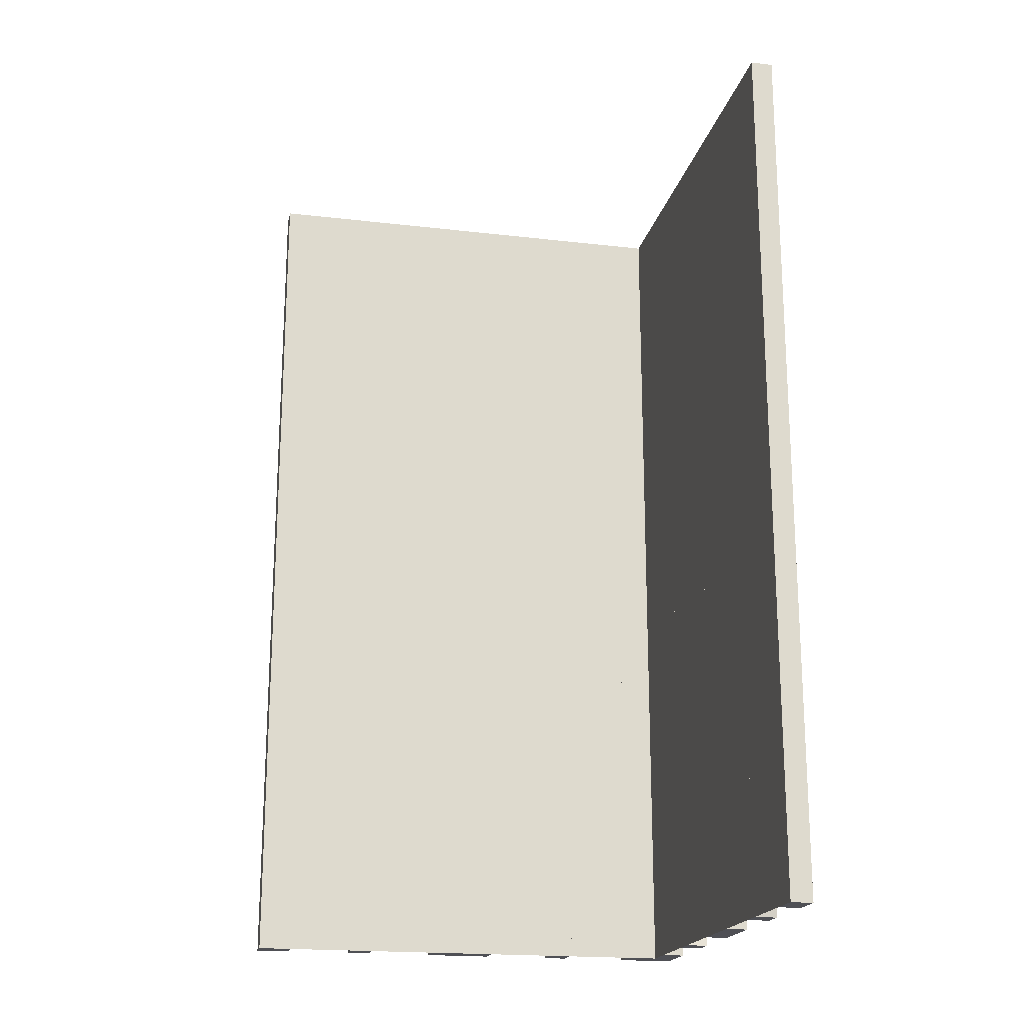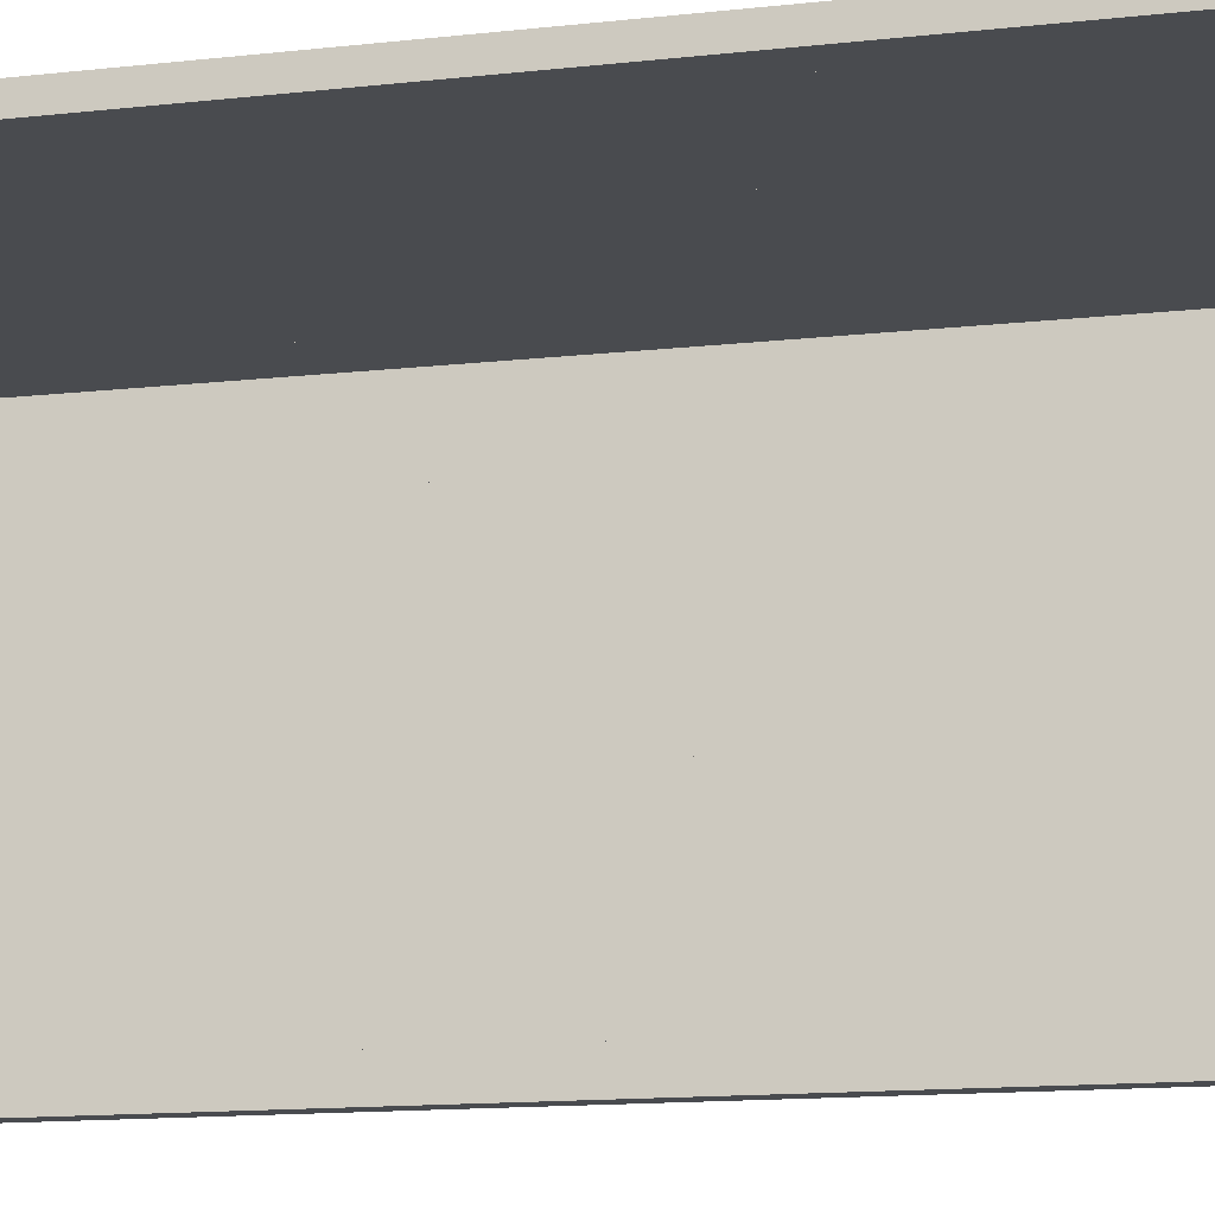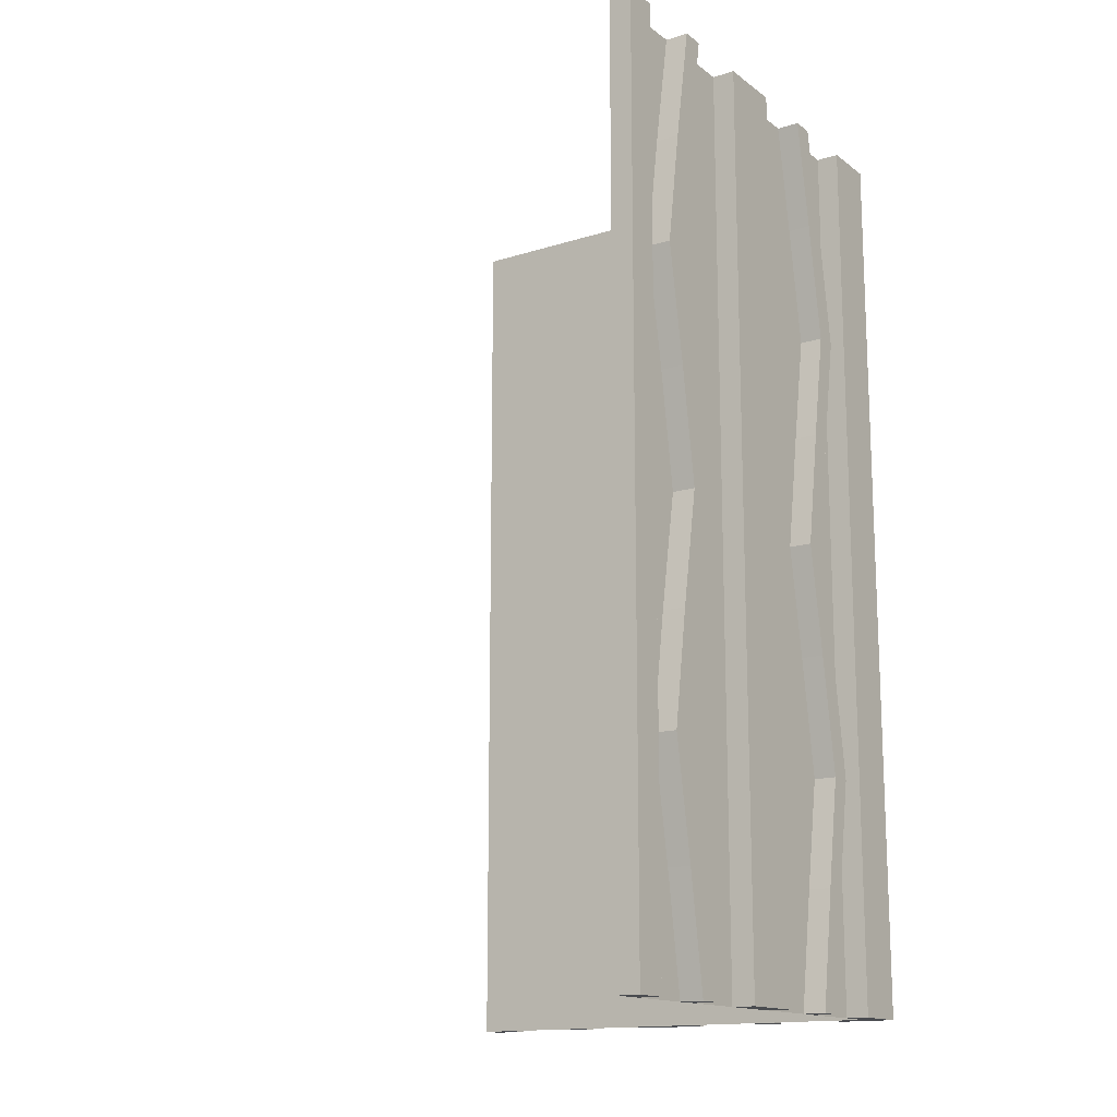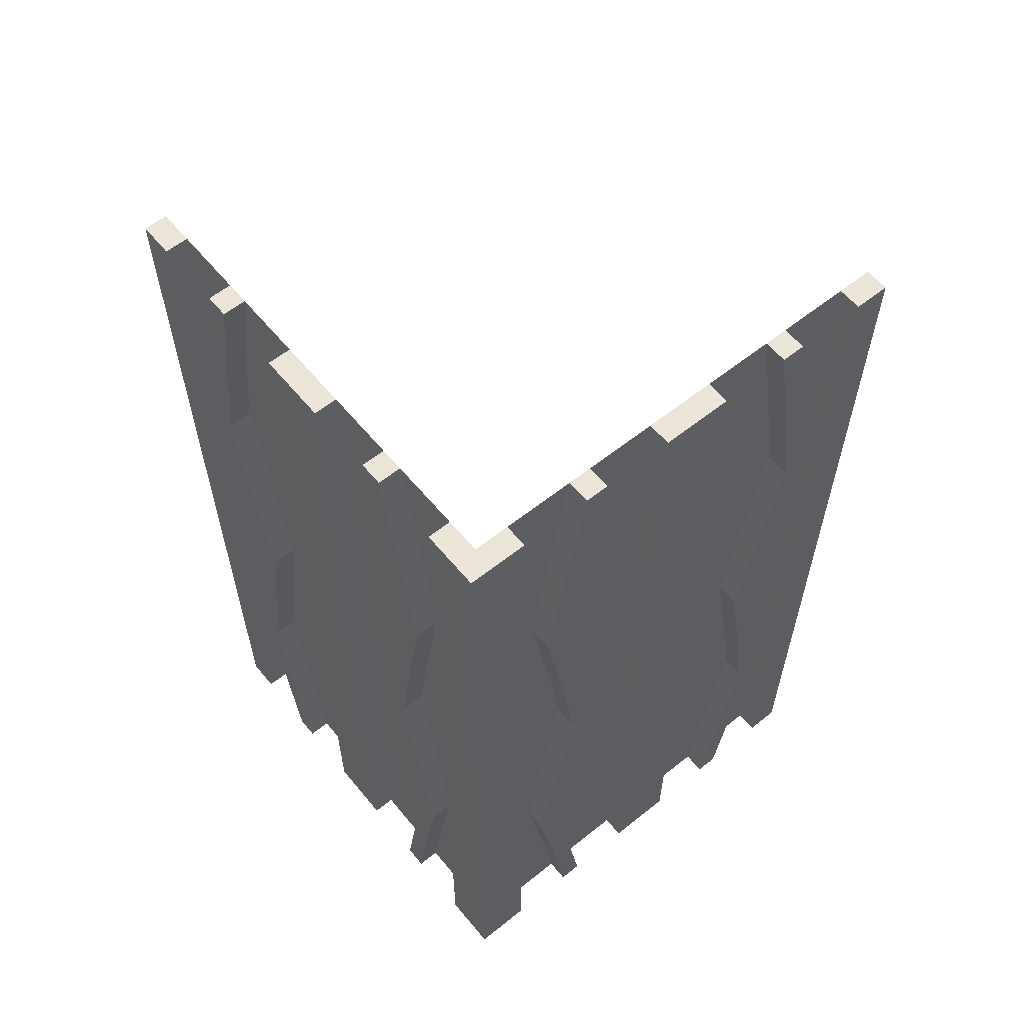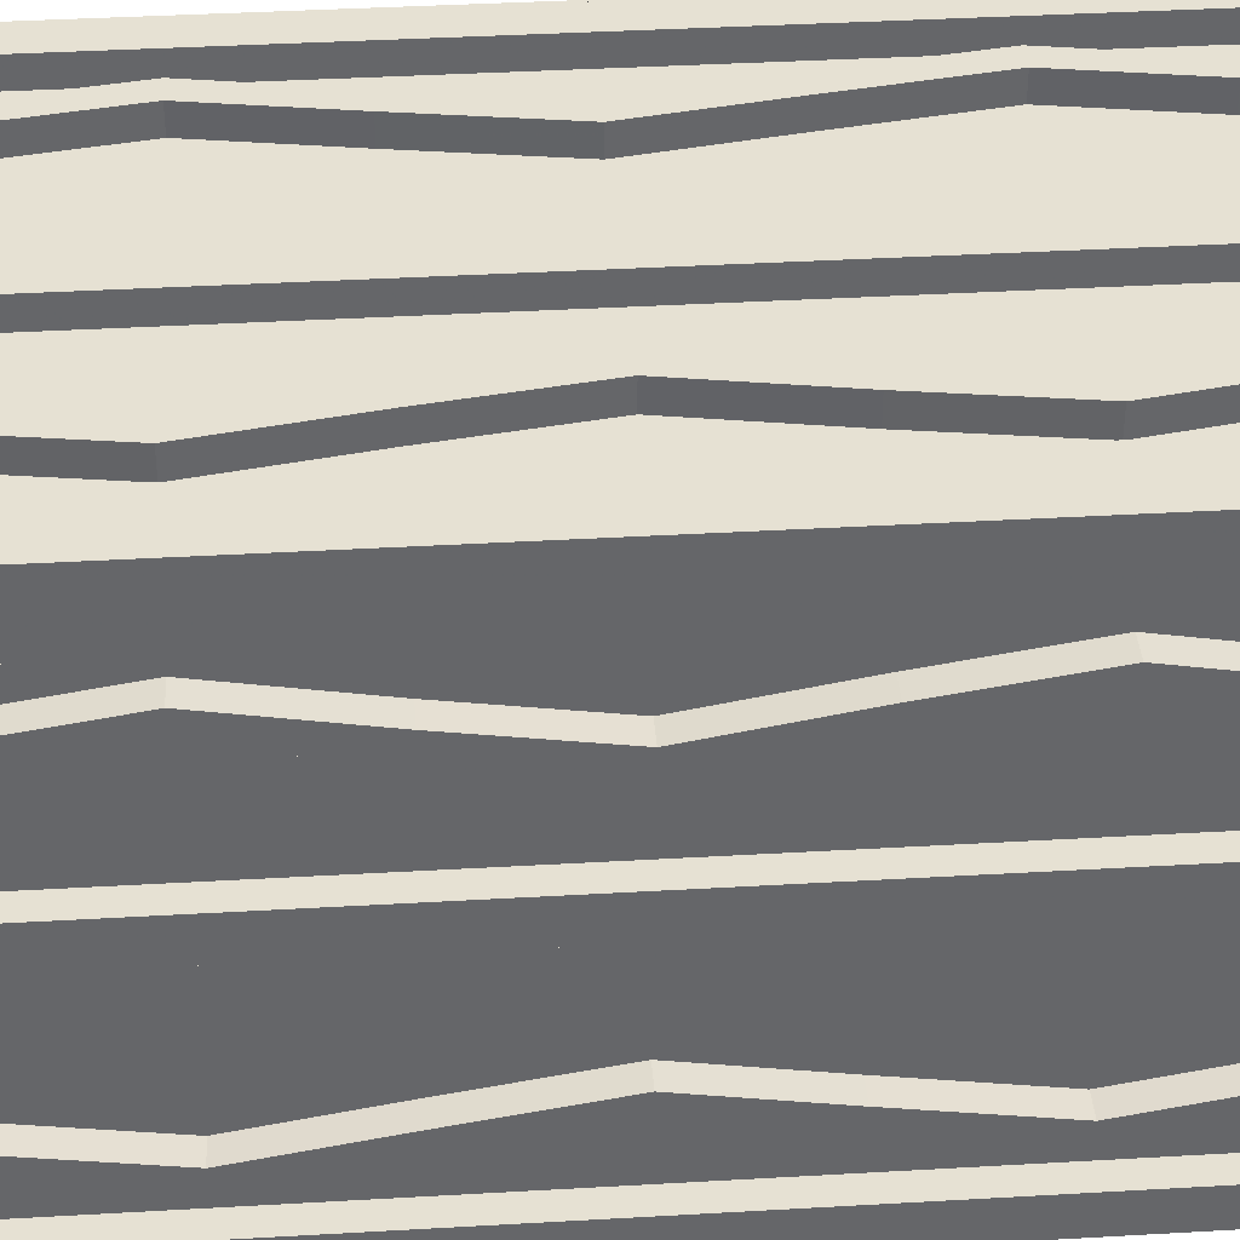
<metadata>
{"format":"obj","ext":"obj","renderer":"f3d","projection":"perspective","resolution":1024,"background":"white","views":[{"elev":-19.4,"azim":-12.3,"up":"+Z"},{"elev":-14.2,"azim":-76.4,"up":"+Y"},{"elev":-15.0,"azim":33.7,"up":"+Z"},{"elev":59.5,"azim":140.7,"up":"+Z"},{"elev":38.6,"azim":85.8,"up":"+Y"}]}
</metadata>
<code>
v 0 0 0
v 0 0 -0.5
v 0 0 0.5
v 0 -0.4098 -0.1262
v 0 -0.4098 0.3738
v 0 -0.1375 0
v 0 -0.1375 -0.5
v 0 -0.1375 0.5
v 0 -0.09583 0.25
v 0 -0.09583 -0.25
v 0 -0.1169 -0.1202
v 0 -0.1169 0.3798
v 0 -0.2125 0
v 0 -0.2125 -0.5
v 0 -0.2125 0.5
v 0 -0.2875 0
v 0 -0.2875 -0.5
v 0 -0.2875 0.5
v 0 -0.3831 -0.1202
v 0 -0.3831 0.3798
v 0 -0.4042 0.25
v 0 -0.4042 -0.25
v 0 -0.3625 0
v 0 -0.3625 -0.5
v 0 -0.3625 0.5
v 0 -0.09016 -0.1262
v 0 -0.09016 0.3738
v 0 -0.5 0
v 0 -0.5 -0.5
v 0 -0.5 0.5
v 0 -0.3835 0.1298
v 0 -0.3835 -0.3702
v 0 -0.4068 0.1238
v 0 -0.4068 -0.3762
v 0 -0.0375 0
v 0 -0.0375 -0.5
v 0 -0.0375 0.5
v 0 -0.1125 0
v 0 -0.1125 -0.5
v 0 -0.1125 0.5
v 0 -0.07083 0.25
v 0 -0.07083 -0.25
v 0 -0.25 0
v 0 -0.25 -0.5
v 0 -0.25 0.5
v 0 -0.4292 0.25
v 0 -0.4292 -0.25
v 0 -0.3875 0
v 0 -0.3875 -0.5
v 0 -0.3875 0.5
v 0 -0.4625 0
v 0 -0.4625 -0.5
v 0 -0.4625 0.5
v 0 -0.09317 0.1238
v 0 -0.09317 -0.3762
v 0 -0.1165 0.1298
v 0 -0.1165 -0.3702
v -0.4098 0 -0.1262
v -0.4098 0 0.3738
v -0.4098 0.025 -0.1262
v -0.4098 0.025 0.3738
v -0.1375 0 0
v -0.1375 0 -0.5
v -0.1375 0 0.5
v -0.1375 0.025 0
v -0.1375 0.025 -0.5
v -0.1375 0.025 0.5
v -0.09583 0 0.25
v -0.09583 0 -0.25
v -0.09583 0.025 0.25
v -0.09583 0.025 -0.25
v -0.1169 0 -0.1202
v -0.1169 0 0.3798
v -0.1169 0.025 -0.1202
v -0.1169 0.025 0.3798
v -0.2125 0 0
v -0.2125 0 -0.5
v -0.2125 0 0.5
v -0.2125 0.025 0
v -0.2125 0.025 -0.5
v -0.2125 0.025 0.5
v -0.2875 0 0
v -0.2875 0 -0.5
v -0.2875 0 0.5
v -0.2875 0.025 0
v -0.2875 0.025 -0.5
v -0.2875 0.025 0.5
v -0.3831 0 -0.1202
v -0.3831 0 0.3798
v -0.3831 0.025 -0.1202
v -0.3831 0.025 0.3798
v -0.4042 0 0.25
v -0.4042 0 -0.25
v -0.4042 0.025 0.25
v -0.4042 0.025 -0.25
v -0.3625 0 0
v -0.3625 0 -0.5
v -0.3625 0 0.5
v -0.3625 0.025 0
v -0.3625 0.025 -0.5
v -0.3625 0.025 0.5
v -0.09016 0 -0.1262
v -0.09016 0 0.3738
v -0.09016 0.025 -0.1262
v -0.09016 0.025 0.3738
v -0.5 0 0
v -0.5 0 -0.5
v -0.5 0 0.5
v -0.5 0.025 0
v -0.5 0.025 -0.5
v -0.5 0.025 0.5
v -0.3835 0 0.1298
v -0.3835 0 -0.3702
v -0.3835 0.025 0.1298
v -0.3835 0.025 -0.3702
v -0.4068 0 0.1238
v -0.4068 0 -0.3762
v -0.4068 0.025 0.1238
v -0.4068 0.025 -0.3762
v -0.0375 0 0
v -0.0375 0 -0.5
v -0.0375 0 0.5
v -0.0375 0.025 0
v -0.0375 0.025 -0.5
v -0.0375 0.025 0.5
v 0.025 -0.4098 -0.1262
v 0.025 -0.4098 0.3738
v 0.025 -0.1375 0
v 0.025 -0.1375 -0.5
v 0.025 -0.1375 0.5
v 0.025 -0.09583 0.25
v 0.025 -0.09583 -0.25
v 0.025 -0.1169 -0.1202
v 0.025 -0.1169 0.3798
v 0.025 -0.2125 0
v 0.025 -0.2125 -0.5
v 0.025 -0.2125 0.5
v 0.025 -0.2875 0
v 0.025 -0.2875 -0.5
v 0.025 -0.2875 0.5
v 0.025 -0.3831 -0.1202
v 0.025 -0.3831 0.3798
v 0.025 -0.4042 0.25
v 0.025 -0.4042 -0.25
v 0.025 -0.3625 0
v 0.025 -0.3625 -0.5
v 0.025 -0.3625 0.5
v 0.025 -0.09016 -0.1262
v 0.025 -0.09016 0.3738
v 0.025 -0.5 0
v 0.025 -0.5 -0.5
v 0.025 -0.5 0.5
v 0.025 -0.3835 0.1298
v 0.025 -0.3835 -0.3702
v 0.025 -0.4068 0.1238
v 0.025 -0.4068 -0.3762
v 0.025 -0.0375 0
v 0.025 -0.0375 -0.5
v 0.025 -0.0375 0.5
v 0.025 0.025 0
v 0.025 0.025 -0.5
v 0.025 0.025 0.5
v 0.025 -0.1125 0
v 0.025 -0.1125 -0.5
v 0.025 -0.1125 0.5
v 0.025 -0.07083 0.25
v 0.025 -0.07083 -0.25
v 0.025 -0.25 0
v 0.025 -0.25 -0.5
v 0.025 -0.25 0.5
v 0.025 -0.4292 0.25
v 0.025 -0.4292 -0.25
v 0.025 -0.3875 0
v 0.025 -0.3875 -0.5
v 0.025 -0.3875 0.5
v 0.025 -0.4625 0
v 0.025 -0.4625 -0.5
v 0.025 -0.4625 0.5
v 0.025 -0.09317 0.1238
v 0.025 -0.09317 -0.3762
v 0.025 -0.1165 0.1298
v 0.025 -0.1165 -0.3702
v -0.1125 0 0
v -0.1125 0 -0.5
v -0.1125 0 0.5
v -0.1125 0.025 0
v -0.1125 0.025 -0.5
v -0.1125 0.025 0.5
v -0.07083 0 0.25
v -0.07083 0 -0.25
v -0.07083 0.025 0.25
v -0.07083 0.025 -0.25
v -0.25 0 0
v -0.25 0 -0.5
v -0.25 0 0.5
v -0.25 0.025 0
v -0.25 0.025 -0.5
v -0.25 0.025 0.5
v -0.4292 0 0.25
v -0.4292 0 -0.25
v -0.4292 0.025 0.25
v -0.4292 0.025 -0.25
v -0.3875 0 0
v -0.3875 0 -0.5
v -0.3875 0 0.5
v -0.3875 0.025 0
v -0.3875 0.025 -0.5
v -0.3875 0.025 0.5
v -0.4625 0 0
v -0.4625 0 -0.5
v -0.4625 0 0.5
v -0.4625 0.025 0
v -0.4625 0.025 -0.5
v -0.4625 0.025 0.5
v -0.09317 0 0.1238
v -0.09317 0 -0.3762
v -0.09317 0.025 0.1238
v -0.09317 0.025 -0.3762
v -0.1165 0 0.1298
v -0.1165 0 -0.3702
v -0.1165 0.025 0.1298
v -0.1165 0.025 -0.3702
f 1 2 36
f 36 35 1
f 35 36 158
f 158 157 35
f 120 121 2
f 2 1 120
f 123 124 121
f 121 120 123
f 157 158 161
f 161 160 157
f 160 161 124
f 124 123 160
f 2 121 124
f 161 158 2
f 36 2 158
f 124 161 2
f 1 123 120
f 160 1 157
f 35 157 1
f 123 1 160
f 48 173 145
f 145 23 48
f 156 34 49
f 49 174 156
f 34 156 172
f 172 47 34
f 173 48 4
f 4 126 173
f 126 4 47
f 47 172 126
f 24 146 174
f 174 49 24
f 141 19 23
f 23 145 141
f 19 141 144
f 144 22 19
f 146 24 32
f 32 154 146
f 154 32 22
f 22 144 154
f 154 144 156
f 126 172 144
f 156 144 172
f 144 141 126
f 174 154 156
f 174 146 154
f 145 173 141
f 141 173 126
f 32 34 22
f 4 22 47
f 34 47 22
f 22 4 19
f 49 34 32
f 49 32 24
f 23 19 48
f 19 4 48
f 52 29 28
f 28 51 52
f 29 151 150
f 150 28 29
f 151 177 176
f 176 150 151
f 177 52 51
f 51 176 177
f 29 52 177
f 177 151 29
f 28 176 51
f 176 28 150
f 163 38 6
f 6 128 163
f 55 180 164
f 164 39 55
f 180 55 42
f 42 167 180
f 38 163 148
f 148 26 38
f 26 148 167
f 167 42 26
f 129 7 39
f 39 164 129
f 11 133 128
f 128 6 11
f 133 11 10
f 10 132 133
f 7 129 182
f 182 57 7
f 57 182 132
f 132 10 57
f 57 10 55
f 26 42 10
f 55 10 42
f 10 11 26
f 39 57 55
f 39 7 57
f 6 38 11
f 11 38 26
f 182 180 132
f 148 132 167
f 180 167 132
f 132 148 133
f 164 180 182
f 164 182 129
f 128 133 163
f 133 148 163
f 44 17 16
f 16 43 44
f 17 139 138
f 138 16 17
f 139 169 168
f 168 138 139
f 169 44 43
f 43 168 169
f 17 44 169
f 169 139 17
f 16 168 43
f 168 16 138
f 14 44 43
f 43 13 14
f 44 169 168
f 168 43 44
f 169 136 135
f 135 168 169
f 136 14 13
f 13 135 136
f 44 14 136
f 136 169 44
f 43 135 13
f 135 43 168
f 183 186 65
f 65 62 183
f 218 216 184
f 184 187 218
f 216 218 192
f 192 190 216
f 186 183 102
f 102 104 186
f 104 102 190
f 190 192 104
f 63 66 187
f 187 184 63
f 74 72 62
f 62 65 74
f 72 74 71
f 71 69 72
f 66 63 220
f 220 222 66
f 222 220 69
f 69 71 222
f 222 71 218
f 104 192 71
f 218 71 192
f 71 74 104
f 187 222 218
f 187 66 222
f 65 186 74
f 74 186 104
f 220 216 69
f 102 69 190
f 216 190 69
f 69 102 72
f 184 216 220
f 184 220 63
f 62 72 183
f 72 102 183
f 206 203 96
f 96 99 206
f 117 119 207
f 207 204 117
f 119 117 200
f 200 202 119
f 203 206 60
f 60 58 203
f 58 60 202
f 202 200 58
f 100 97 204
f 204 207 100
f 88 90 99
f 99 96 88
f 90 88 93
f 93 95 90
f 97 100 115
f 115 113 97
f 113 115 95
f 95 93 113
f 113 93 117
f 58 200 93
f 117 93 200
f 93 88 58
f 204 113 117
f 204 97 113
f 96 203 88
f 88 203 58
f 115 119 95
f 60 95 202
f 119 202 95
f 95 60 90
f 207 119 115
f 207 115 100
f 99 90 206
f 90 60 206
f 194 77 76
f 76 193 194
f 77 80 79
f 79 76 77
f 80 197 196
f 196 79 80
f 197 194 193
f 193 196 197
f 77 194 197
f 197 80 77
f 76 196 193
f 196 76 79
f 83 194 193
f 193 82 83
f 194 197 196
f 196 193 194
f 197 86 85
f 85 196 197
f 86 83 82
f 82 85 86
f 194 83 86
f 86 197 194
f 193 85 82
f 85 193 196
f 107 210 209
f 209 106 107
f 210 213 212
f 212 209 210
f 213 110 109
f 109 212 213
f 110 107 106
f 106 109 110
f 210 107 110
f 110 213 210
f 209 109 106
f 109 209 212
f 29 2 1
f 1 28 29
f 1 106 107
f 107 2 1
f 3 1 28
f 28 30 3
f 108 3 1
f 1 106 108
f 3 1 35
f 35 37 3
f 37 35 157
f 157 159 37
f 122 120 1
f 1 3 122
f 125 123 120
f 120 122 125
f 159 157 160
f 160 162 159
f 162 160 123
f 123 125 162
f 1 120 123
f 160 157 1
f 35 1 157
f 123 160 1
f 3 125 122
f 162 3 159
f 37 159 3
f 125 3 162
f 50 175 147
f 147 25 50
f 155 33 48
f 48 173 155
f 33 155 171
f 171 46 33
f 175 50 5
f 5 127 175
f 127 5 46
f 46 171 127
f 23 145 173
f 173 48 23
f 142 20 25
f 25 147 142
f 20 142 143
f 143 21 20
f 145 23 31
f 31 153 145
f 153 31 21
f 21 143 153
f 153 143 155
f 127 171 143
f 155 143 171
f 143 142 127
f 173 153 155
f 173 145 153
f 147 175 142
f 142 175 127
f 31 33 21
f 5 21 46
f 33 46 21
f 21 5 20
f 48 33 31
f 48 31 23
f 25 20 50
f 20 5 50
f 51 28 30
f 30 53 51
f 28 150 152
f 152 30 28
f 150 176 178
f 178 152 150
f 176 51 53
f 53 178 176
f 28 51 176
f 176 150 28
f 30 178 53
f 178 30 152
f 165 40 8
f 8 130 165
f 54 179 163
f 163 38 54
f 179 54 41
f 41 166 179
f 40 165 149
f 149 27 40
f 27 149 166
f 166 41 27
f 128 6 38
f 38 163 128
f 12 134 130
f 130 8 12
f 134 12 9
f 9 131 134
f 6 128 181
f 181 56 6
f 56 181 131
f 131 9 56
f 56 9 54
f 27 41 9
f 54 9 41
f 9 12 27
f 38 56 54
f 38 6 56
f 8 40 12
f 12 40 27
f 181 179 131
f 149 131 166
f 179 166 131
f 131 149 134
f 163 179 181
f 163 181 128
f 130 134 165
f 134 149 165
f 43 16 18
f 18 45 43
f 16 138 140
f 140 18 16
f 138 168 170
f 170 140 138
f 168 43 45
f 45 170 168
f 16 43 168
f 168 138 16
f 18 170 45
f 170 18 140
f 13 43 45
f 45 15 13
f 43 168 170
f 170 45 43
f 168 135 137
f 137 170 168
f 135 13 15
f 15 137 135
f 43 13 135
f 135 168 43
f 45 137 15
f 137 45 170
f 185 188 67
f 67 64 185
f 217 215 183
f 183 186 217
f 215 217 191
f 191 189 215
f 188 185 103
f 103 105 188
f 105 103 189
f 189 191 105
f 62 65 186
f 186 183 62
f 75 73 64
f 64 67 75
f 73 75 70
f 70 68 73
f 65 62 219
f 219 221 65
f 221 219 68
f 68 70 221
f 221 70 217
f 105 191 70
f 217 70 191
f 70 75 105
f 186 221 217
f 186 65 221
f 67 188 75
f 75 188 105
f 219 215 68
f 103 68 189
f 215 189 68
f 68 103 73
f 183 215 219
f 183 219 62
f 64 73 185
f 73 103 185
f 208 205 98
f 98 101 208
f 116 118 206
f 206 203 116
f 118 116 199
f 199 201 118
f 205 208 61
f 61 59 205
f 59 61 201
f 201 199 59
f 99 96 203
f 203 206 99
f 89 91 101
f 101 98 89
f 91 89 92
f 92 94 91
f 96 99 114
f 114 112 96
f 112 114 94
f 94 92 112
f 112 92 116
f 59 199 92
f 116 92 199
f 92 89 59
f 203 112 116
f 203 96 112
f 98 205 89
f 89 205 59
f 114 118 94
f 61 94 201
f 118 201 94
f 94 61 91
f 206 118 114
f 206 114 99
f 101 91 208
f 91 61 208
f 193 76 78
f 78 195 193
f 76 79 81
f 81 78 76
f 79 196 198
f 198 81 79
f 196 193 195
f 195 198 196
f 76 193 196
f 196 79 76
f 78 198 195
f 198 78 81
f 82 193 195
f 195 84 82
f 193 196 198
f 198 195 193
f 196 85 87
f 87 198 196
f 85 82 84
f 84 87 85
f 193 82 85
f 85 196 193
f 195 87 84
f 87 195 198
f 106 209 211
f 211 108 106
f 209 212 214
f 214 211 209
f 212 109 111
f 111 214 212
f 109 106 108
f 108 111 109
f 209 106 109
f 109 212 209
f 211 111 108
f 111 211 214

</code>
